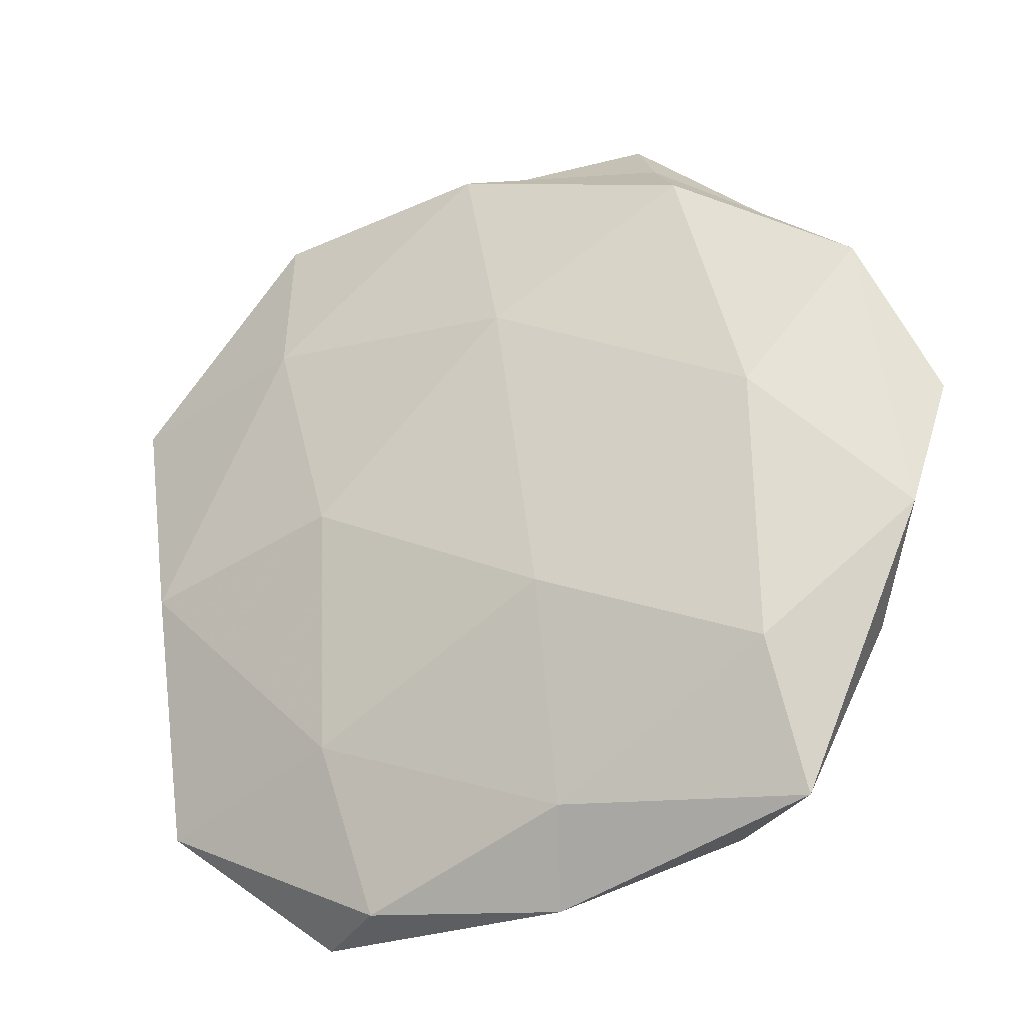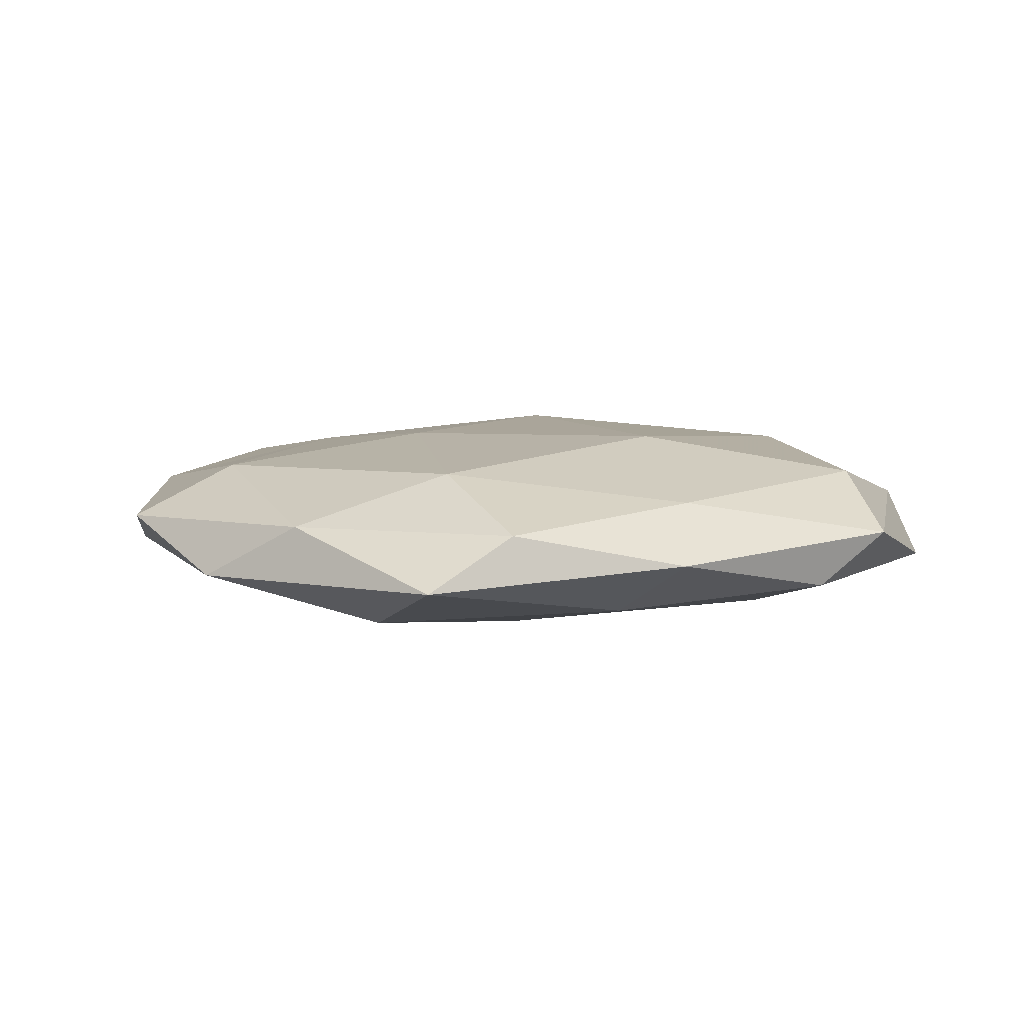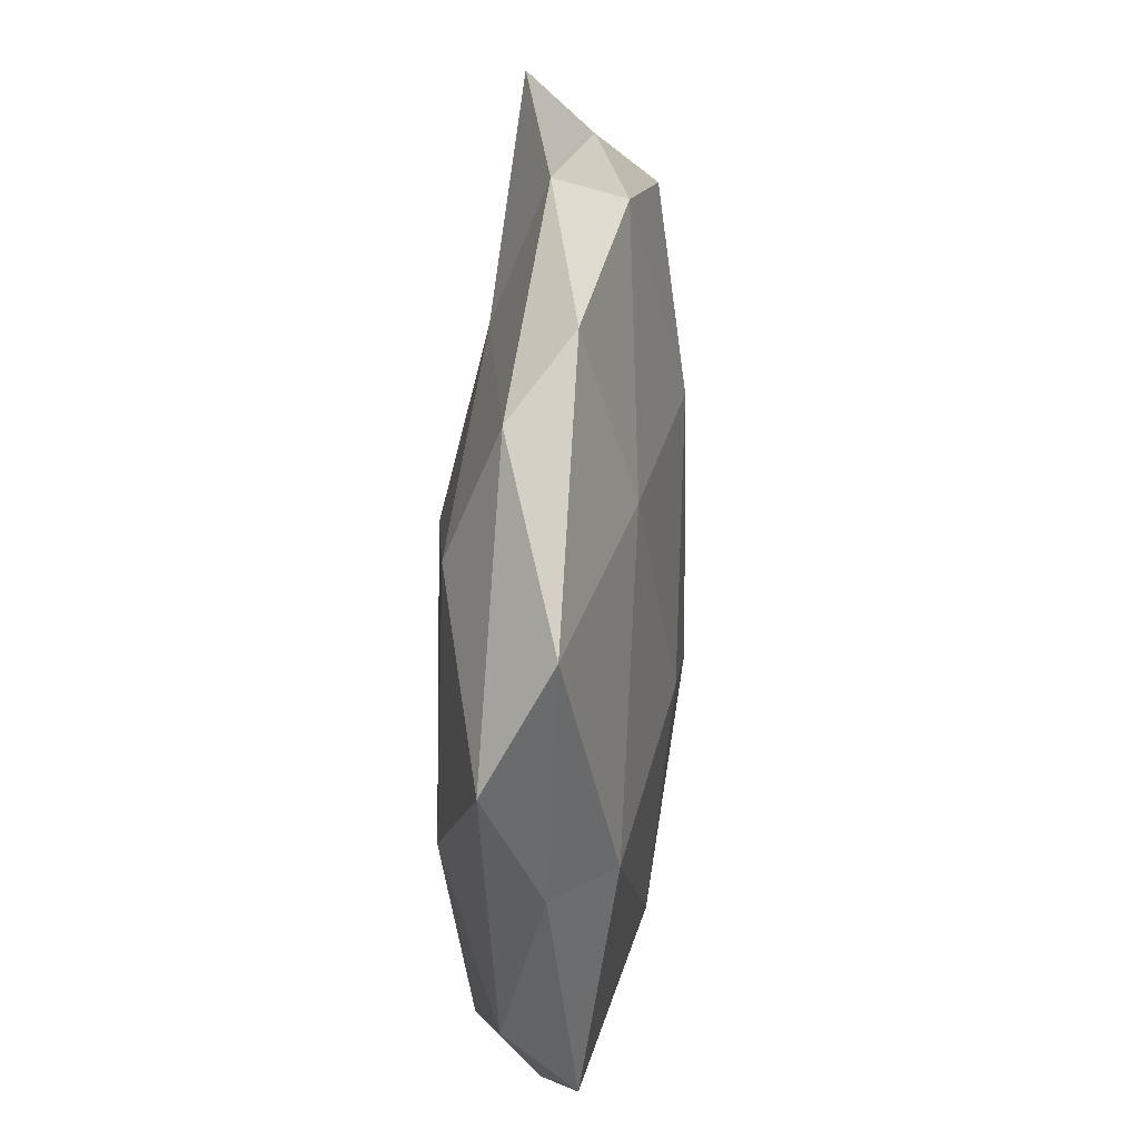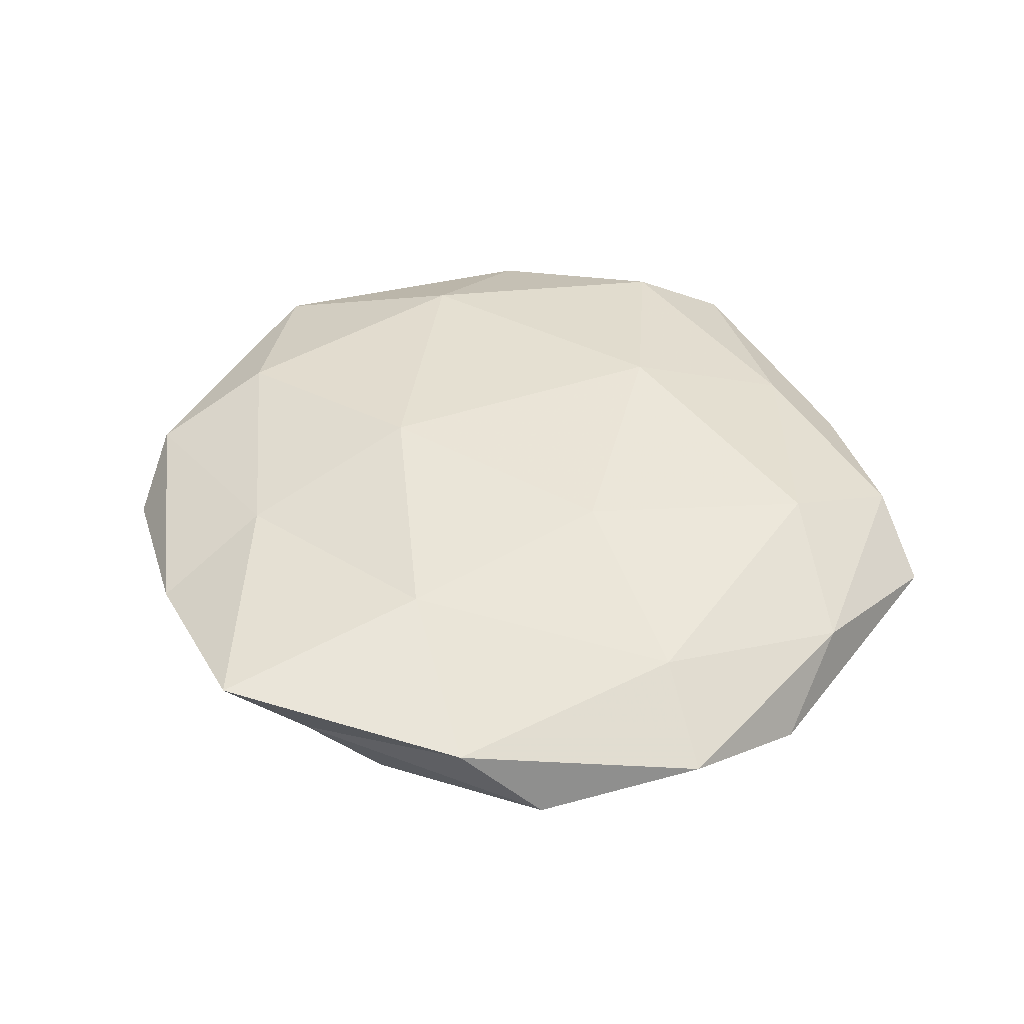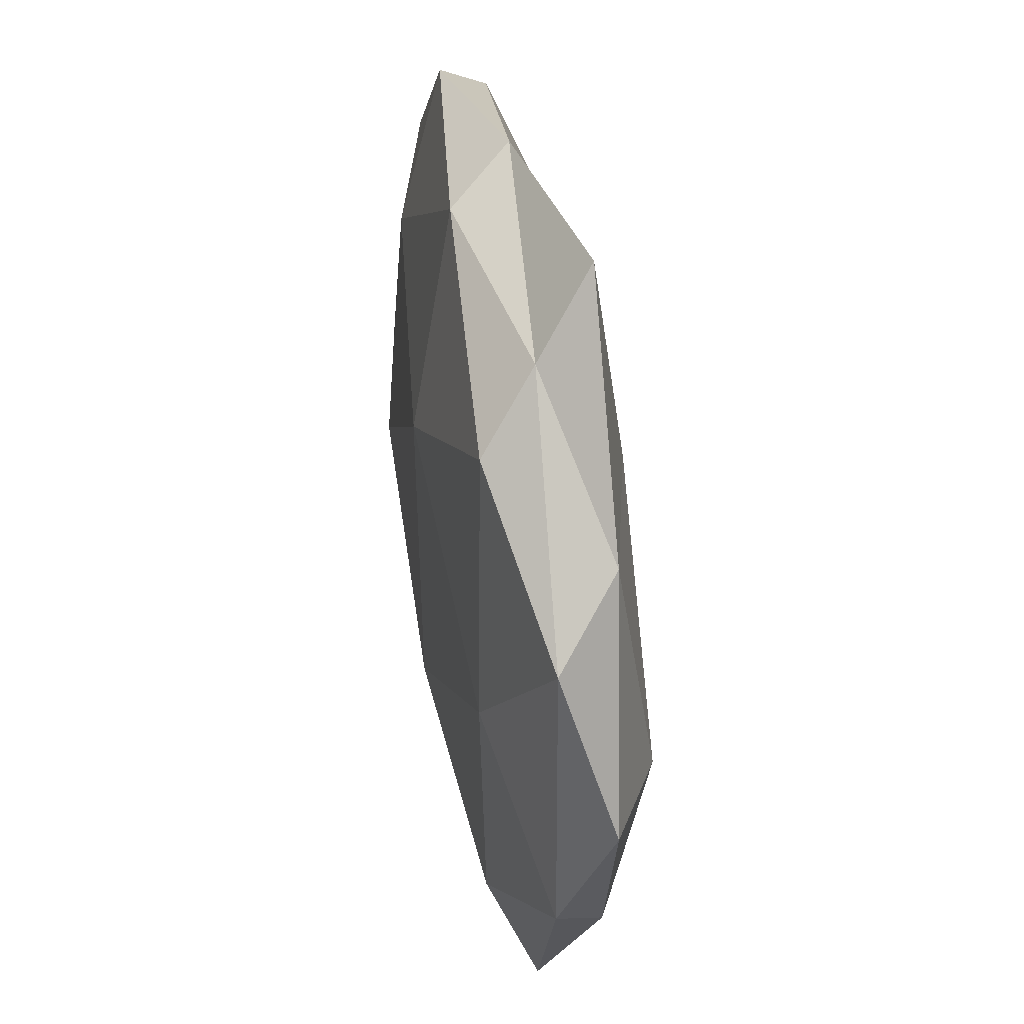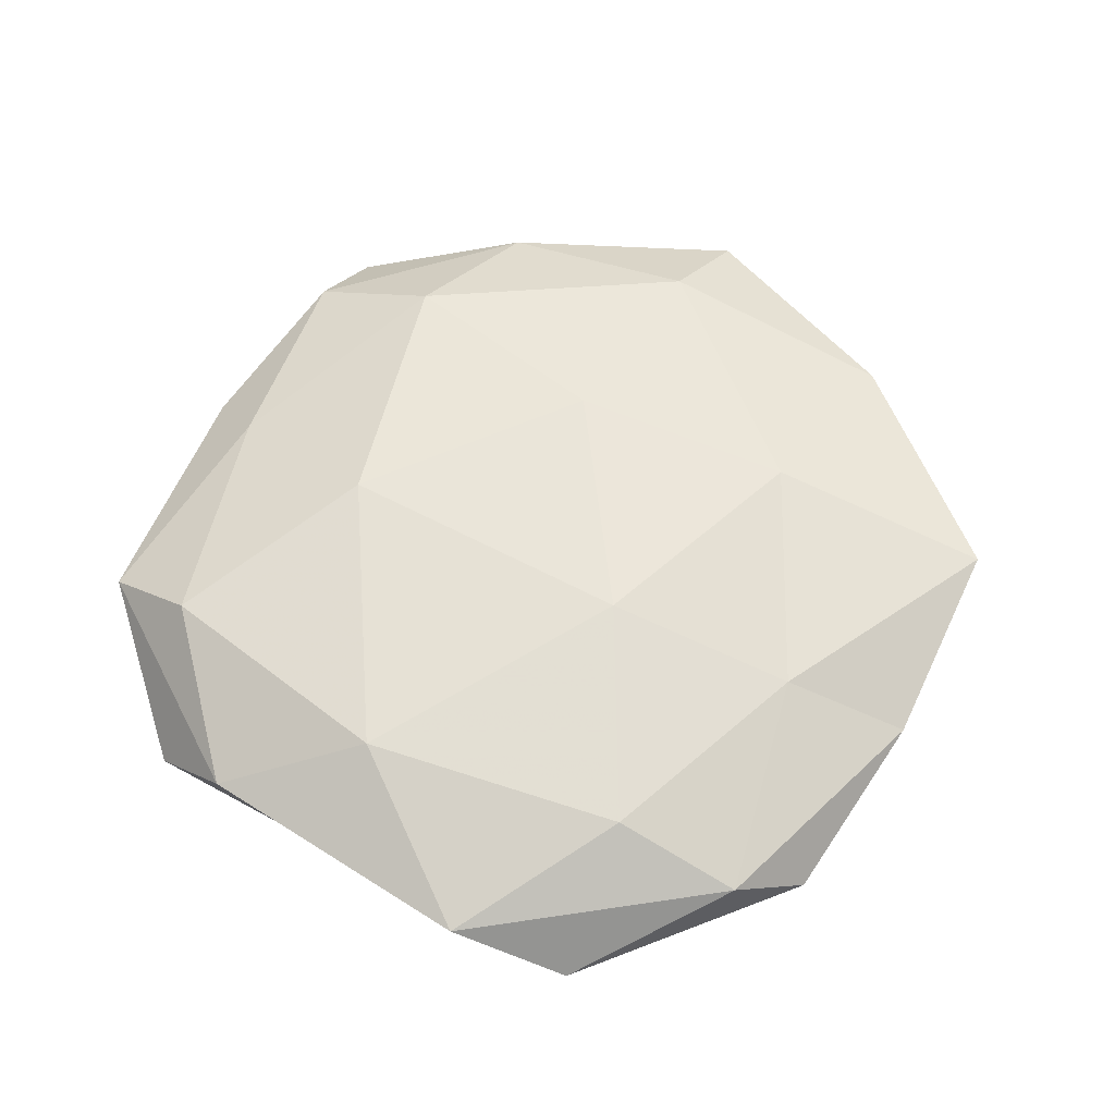
<metadata>
{"format":"obj","ext":"obj","renderer":"f3d","projection":"perspective","resolution":1024,"background":"white","views":[{"elev":-26.4,"azim":-153.0,"up":"+Y"},{"elev":6.8,"azim":-30.9,"up":"+Z"},{"elev":30.5,"azim":94.9,"up":"+Y"},{"elev":43.0,"azim":-120.4,"up":"+Z"},{"elev":45.6,"azim":-99.4,"up":"+Y"},{"elev":59.1,"azim":110.9,"up":"+Z"}]}
</metadata>
<code>
v 0.01383 -0.04686 -0.004926
v -0.007539 -0.04829 -0.0008058
v 0.001879 0.04574 -0.006081
v -0.005137 0.02133 -0.01168
v 0.007189 0.04989 0.001143
v -0.05405 0.006671 0.002419
v -0.03537 -0.02408 -0.008588
v 0.009542 0.01305 0.01242
v -0.04215 0.003499 0.008531
v 0.02877 0.04456 -0.003351
v 0.00446 -0.02236 0.01207
v -0.01762 0.02549 0.009411
v 0.02628 0.02557 -0.008751
v 0.03419 0.02293 0.008763
v -0.03947 0.03146 0.004481
v 0.018 -0.02799 -0.009715
v -0.002334 -0.04115 0.005638
v -0.01024 -0.01387 -0.0121
v -0.02741 -0.02682 0.009177
v 0.03494 0.03758 0.002929
v 0.009025 0.03527 0.006995
v -0.01635 0.05191 0.005859
v -0.02724 -0.04193 0.00337
v -0.01738 -0.0008444 0.01192
v -0.01038 -0.03853 -0.007171
v -0.03508 0.006758 -0.009117
v 0.04407 -0.02416 0.002965
v -0.04629 0.02411 -0.002771
v 0.03573 -0.007884 0.009769
v 0.0425 -0.004444 -0.008458
v -0.05139 -0.009601 -0.003444
v 0.05164 0.008932 0.003801
v 0.04582 -0.006522 -0.001811
v -0.02646 0.03598 -0.007424
v 0.02247 -0.04825 0.001253
v 0.04074 -0.03393 -0.004412
v 0.0258 -0.0369 0.007728
v -0.02129 0.04342 -0.0008718
v -0.04457 -0.02055 0.00322
v 0.04943 0.02224 -0.003319
v 0.01761 2.355e-05 -0.01228
v -0.03748 -0.04039 -0.002784
f 3 5 10
f 13 4 3
f 10 13 3
f 6 9 15
f 9 12 15
f 19 17 11
f 20 10 5
f 12 8 21
f 21 8 14
f 20 5 21
f 14 20 21
f 15 12 22
f 21 5 22
f 22 12 21
f 2 17 23
f 19 23 17
f 11 8 24
f 12 24 8
f 9 24 12
f 9 19 24
f 24 19 11
f 2 25 1
f 16 1 25
f 18 25 7
f 16 25 18
f 26 4 18
f 7 26 18
f 6 15 28
f 29 8 11
f 29 14 8
f 31 26 7
f 6 28 31
f 28 26 31
f 32 20 14
f 32 14 29
f 32 29 27
f 33 32 27
f 3 4 34
f 26 34 4
f 28 34 26
f 1 35 2
f 35 17 2
f 36 1 16
f 36 16 30
f 33 27 36
f 33 36 30
f 36 35 1
f 27 35 36
f 11 17 37
f 37 29 11
f 27 29 37
f 35 37 17
f 27 37 35
f 38 5 3
f 38 22 5
f 15 22 38
f 15 38 28
f 34 38 3
f 28 38 34
f 6 39 9
f 39 19 9
f 39 23 19
f 6 31 39
f 40 13 10
f 40 10 20
f 30 13 40
f 40 20 32
f 33 30 40
f 33 40 32
f 13 41 4
f 18 4 41
f 41 16 18
f 30 41 13
f 30 16 41
f 23 42 2
f 42 25 2
f 42 7 25
f 31 7 42
f 39 42 23
f 31 42 39

</code>
